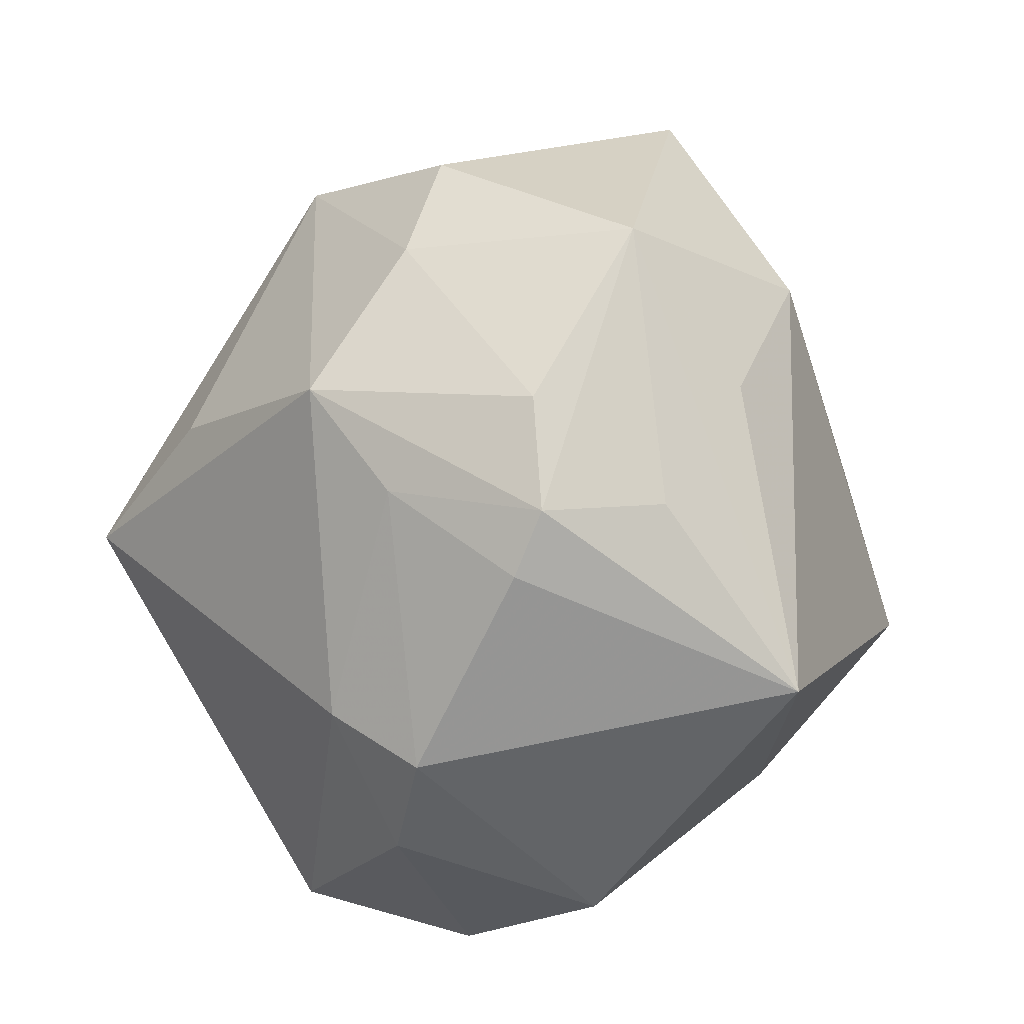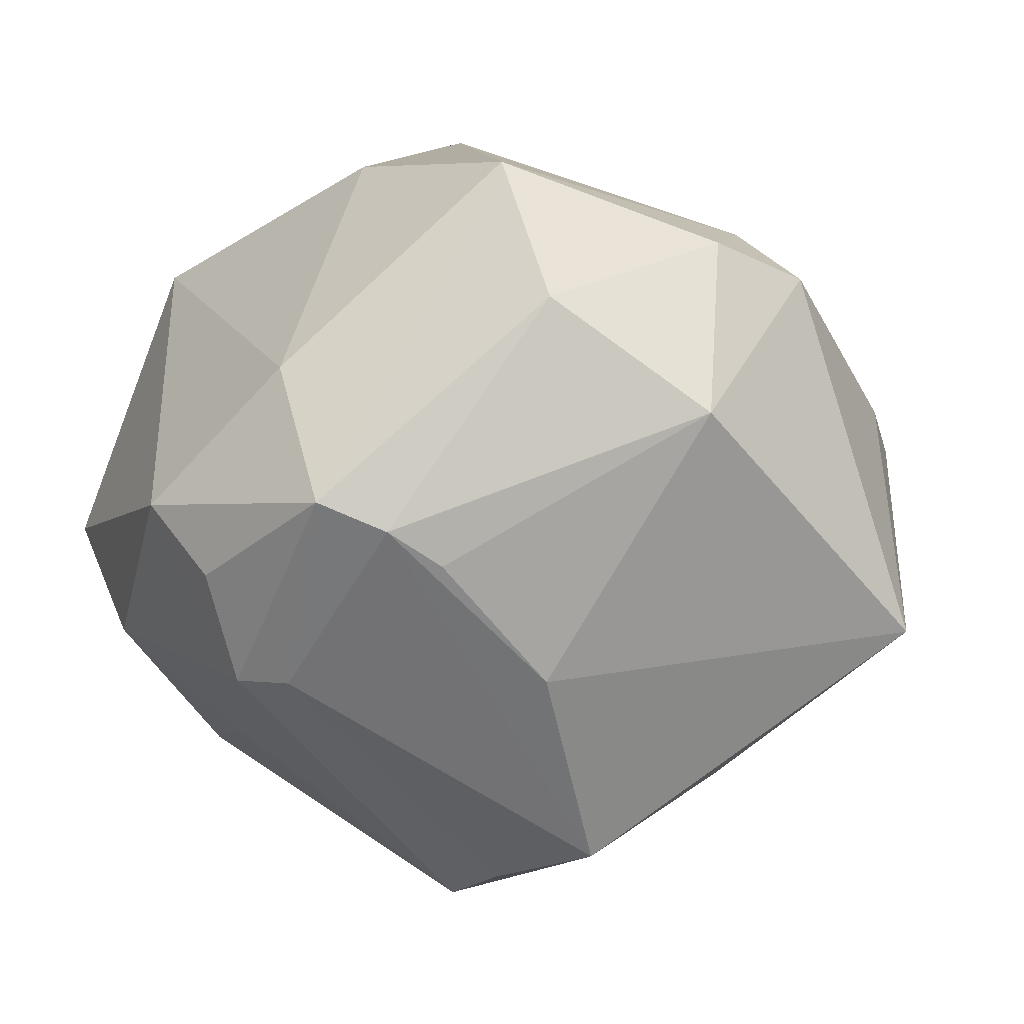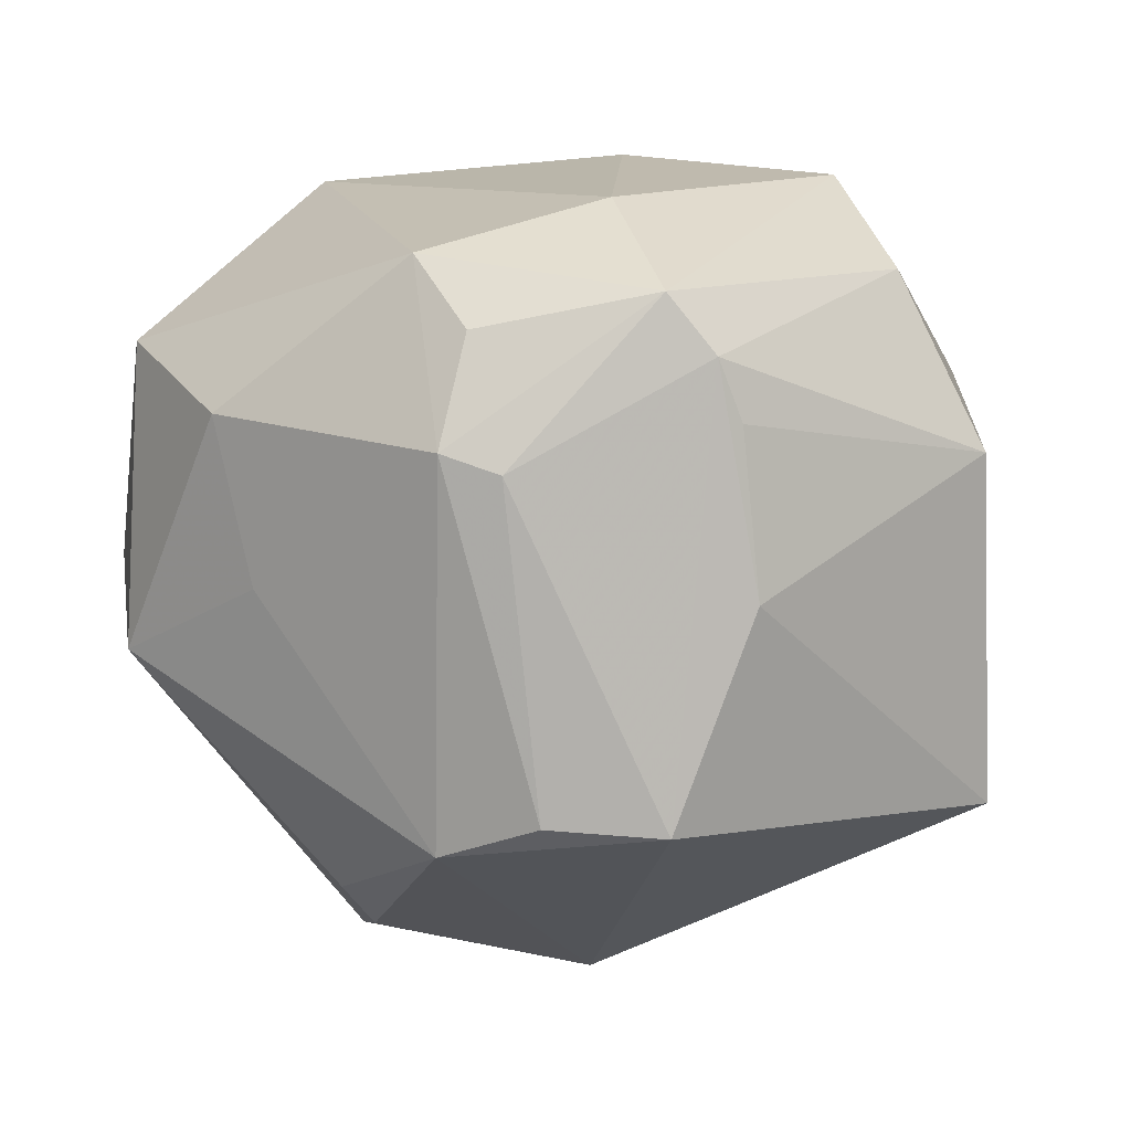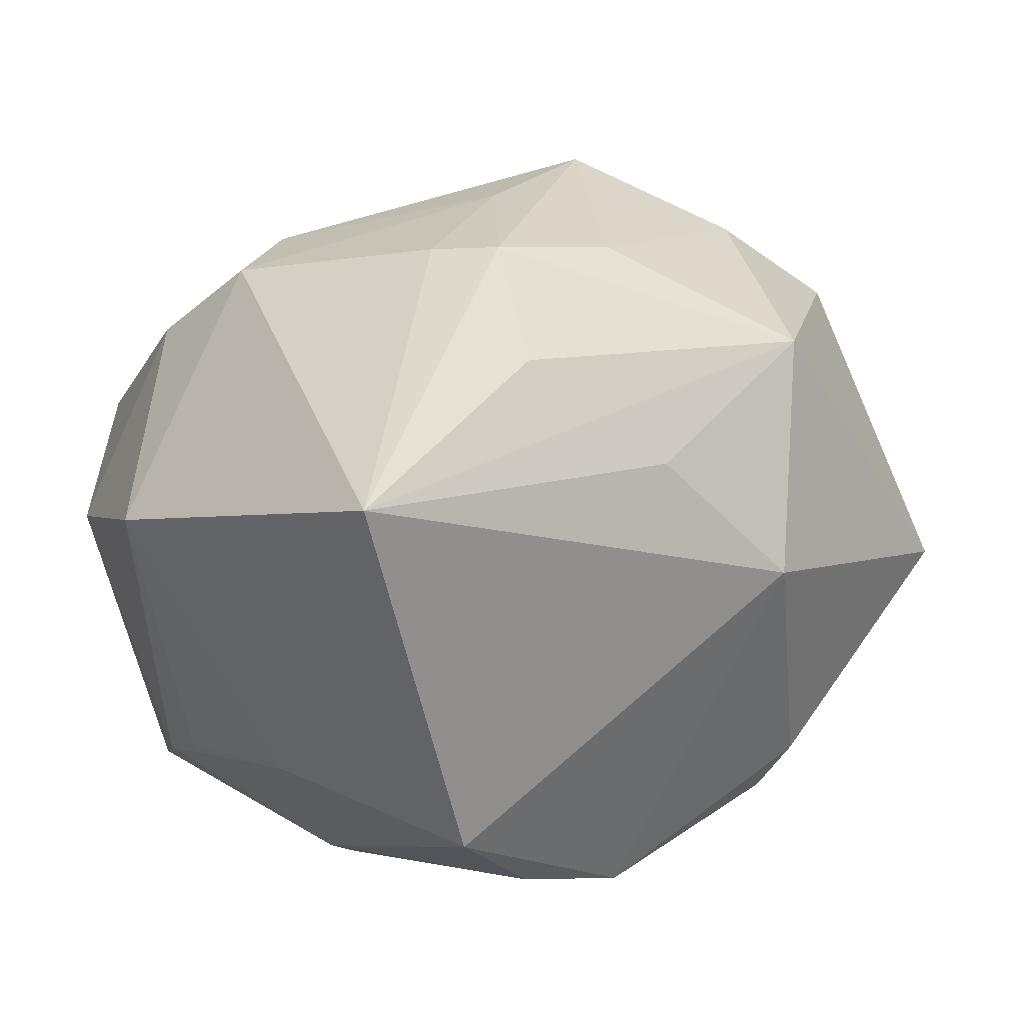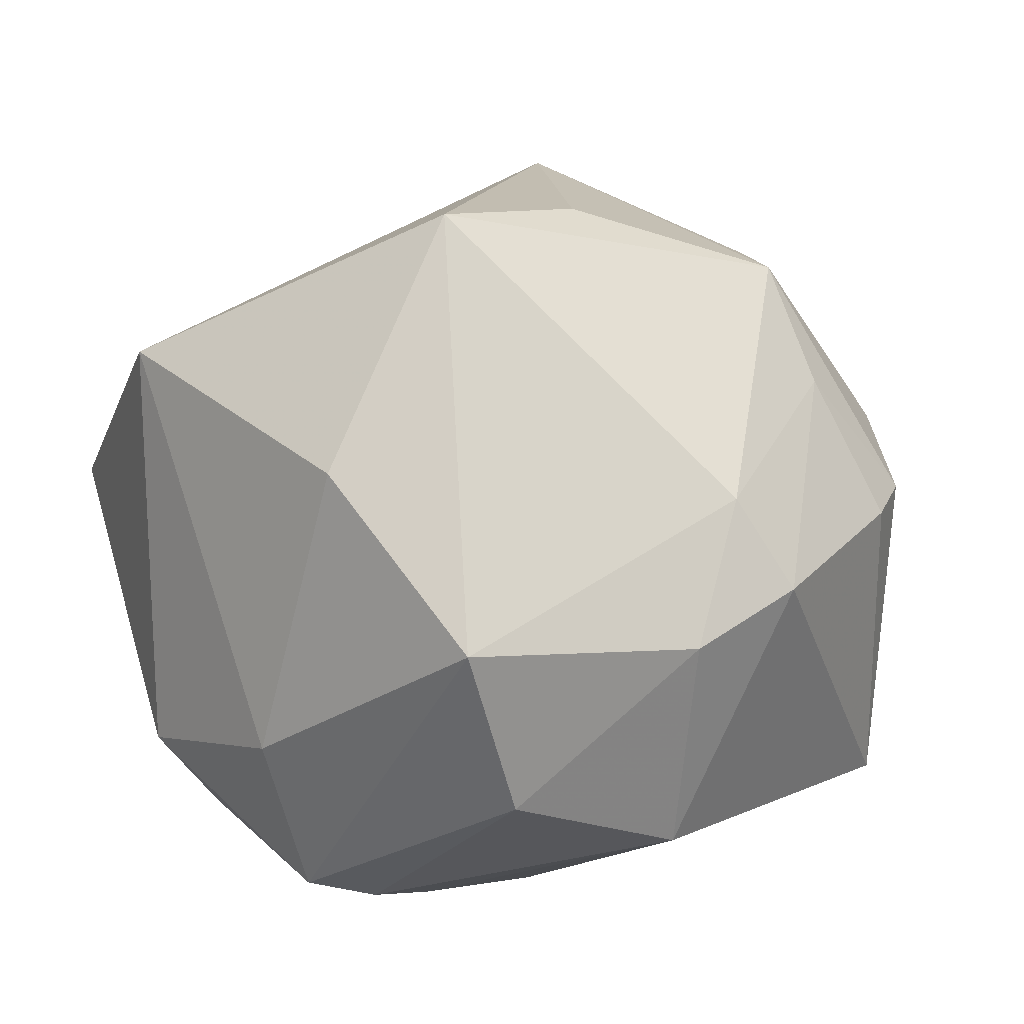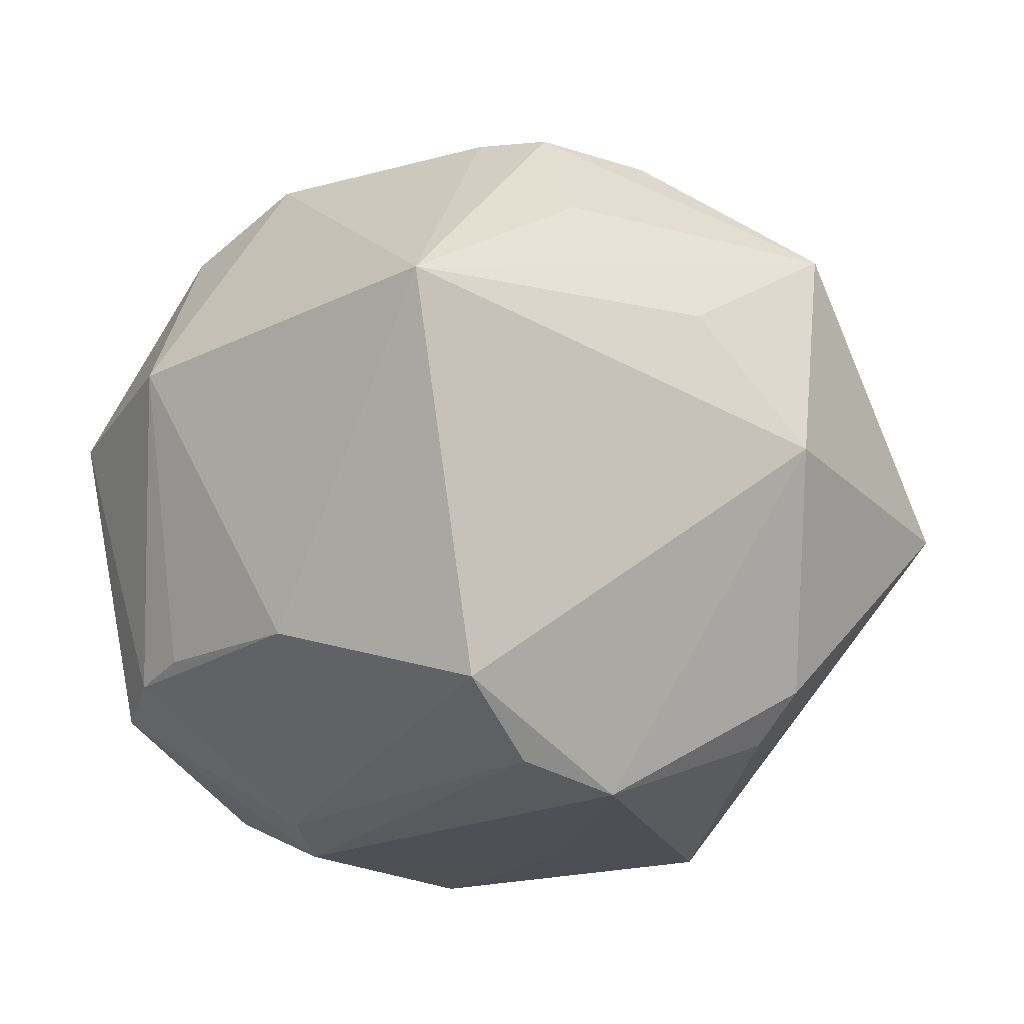
<metadata>
{"format":"obj","ext":"obj","renderer":"f3d","projection":"perspective","resolution":1024,"background":"white","views":[{"elev":-39.8,"azim":73.2,"up":"+Y"},{"elev":-29.6,"azim":-37.6,"up":"+Z"},{"elev":-56.9,"azim":-74.8,"up":"+Z"},{"elev":-28.9,"azim":51.7,"up":"+Z"},{"elev":34.8,"azim":-33.6,"up":"+Z"},{"elev":-57.7,"azim":45.2,"up":"+Z"}]}
</metadata>
<code>
v -0.03231 -0.04167 0.01934
v 0.04694 -0.01918 0.01249
v -0.005025 -0.05018 0.01437
v -0.04752 -0.01763 -0.004094
v 0.04264 -0.028 -0.005236
v 0.05654 0.002658 0.002633
v 0.0423 0.03924 -0.008618
v 0.001749 0.003875 -0.05079
v 0.03198 -0.02502 0.02611
v -0.03423 -0.001739 -0.03632
v -0.01202 0.05439 0.004736
v 0.009621 -0.001605 0.04749
v 0.03085 -0.04297 -0.02567
v -0.03769 0.004466 -0.03454
v 0.01031 -0.0488 0.01609
v 0.02139 0.04535 0.005334
v -0.03573 -0.01648 0.03207
v 0.04543 0.009776 -0.02261
v -0.04631 -0.00102 -0.02509
v 0.044 0.02037 0.02366
v -0.0397 0.0309 -0.01749
v -0.009013 -0.05188 -0.01278
v -0.0299 -0.02728 -0.02976
v 0.04314 0.004722 0.02768
v 0.006473 -0.009542 -0.05117
v -0.05187 0.0038 -0.01502
v -0.04183 0.02056 0.03234
v 0.04166 -0.03189 0.009886
v 0.01584 0.03207 -0.0349
v 0.04612 -0.009715 -0.01446
v 0.004341 0.01665 -0.04833
v -0.04118 0.04186 0.002164
v 0.03479 -0.0369 0.01115
v 0.007052 -0.04081 0.02614
v 0.02386 0.03063 -0.03268
v 0.0255 0.02964 0.03608
v -0.02154 0.03126 -0.02652
v -0.02904 -0.04675 -0.001795
v -0.04475 -0.02261 -0.02415
v 0.0275 0.03247 0.02818
v -0.01232 0.05066 -0.01821
v -0.03723 -0.02641 -0.02722
v -0.0006352 0.03557 0.02615
v -0.0123 -0.0245 -0.0384
v -0.01156 -0.00484 0.05446
v 0.03341 -0.0126 0.0367
f 7 6 18
f 27 45 36
f 30 13 18
f 18 6 30
f 30 6 13
f 13 6 5
f 11 7 41
f 35 7 18
f 45 1 34
f 34 46 45
f 22 44 13
f 36 45 12
f 12 46 36
f 45 46 12
f 6 7 20
f 39 26 19
f 4 27 26
f 39 1 4
f 4 26 39
f 13 44 25
f 18 13 25
f 16 11 36
f 7 11 16
f 43 27 36
f 36 11 43
f 43 11 27
f 26 27 32
f 27 11 32
f 32 11 41
f 31 25 8
f 31 35 18
f 18 25 31
f 46 34 9
f 38 1 39
f 42 25 44
f 42 38 39
f 22 38 42
f 3 34 1
f 1 38 3
f 3 38 22
f 6 20 24
f 24 2 6
f 46 2 24
f 36 46 24
f 24 20 36
f 28 5 6
f 6 2 28
f 33 13 28
f 13 5 28
f 28 2 46
f 28 9 33
f 46 9 28
f 17 4 1
f 27 4 17
f 17 1 45
f 45 27 17
f 40 16 36
f 7 16 40
f 36 20 40
f 40 20 7
f 41 31 37
f 26 32 21
f 21 32 41
f 41 37 21
f 29 31 41
f 35 31 29
f 41 7 29
f 7 35 29
f 8 25 10
f 10 42 39
f 25 42 10
f 44 22 23
f 23 42 44
f 22 42 23
f 34 3 15
f 33 9 15
f 15 9 34
f 15 13 33
f 15 22 13
f 15 3 22
f 14 19 26
f 26 21 14
f 39 19 14
f 14 10 39
f 14 37 31
f 14 21 37
f 14 31 8
f 8 10 14

</code>
